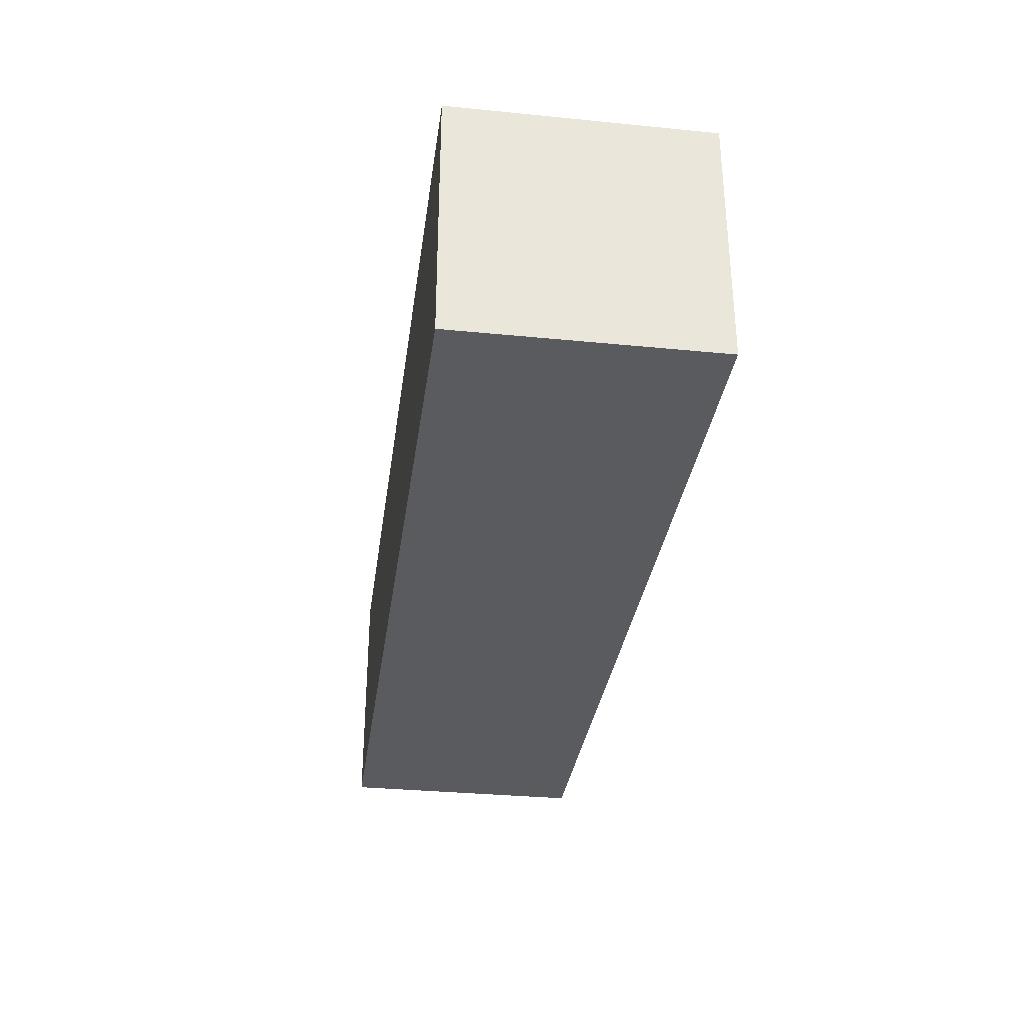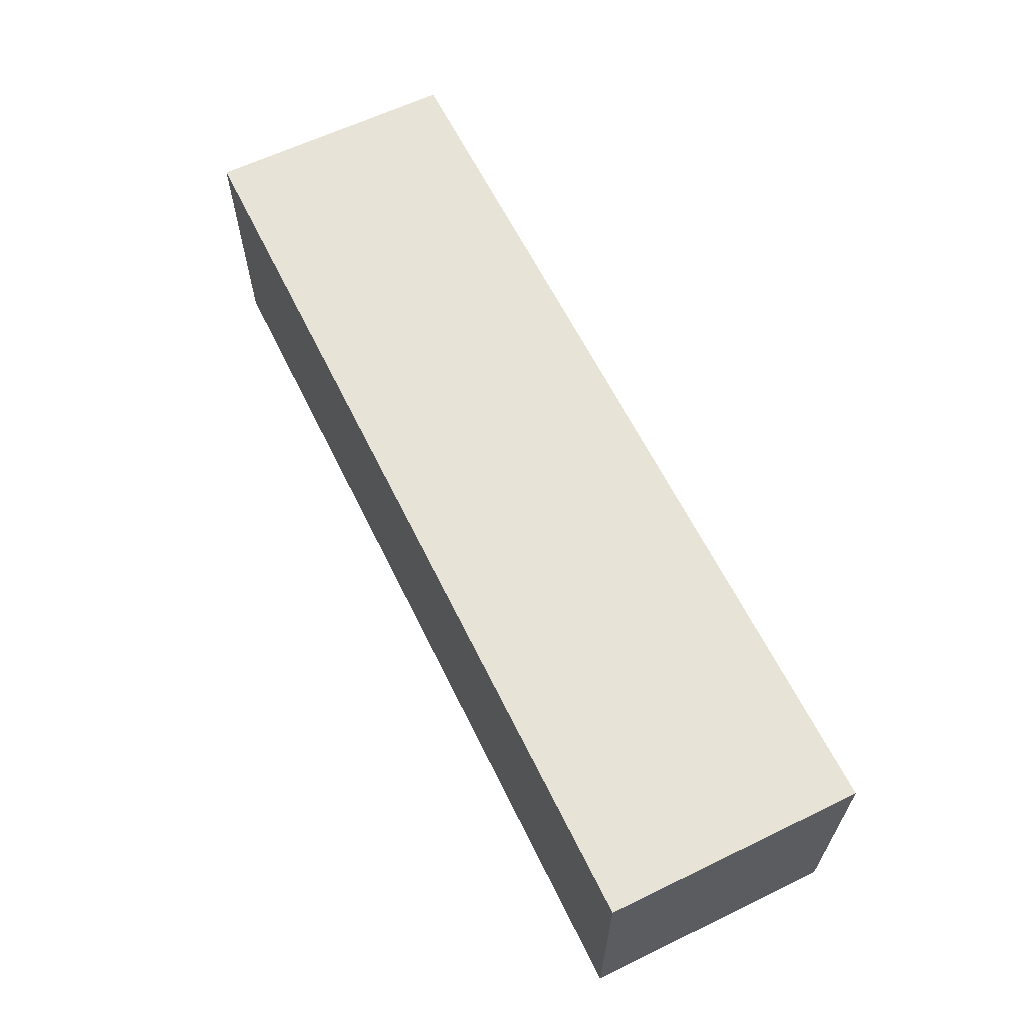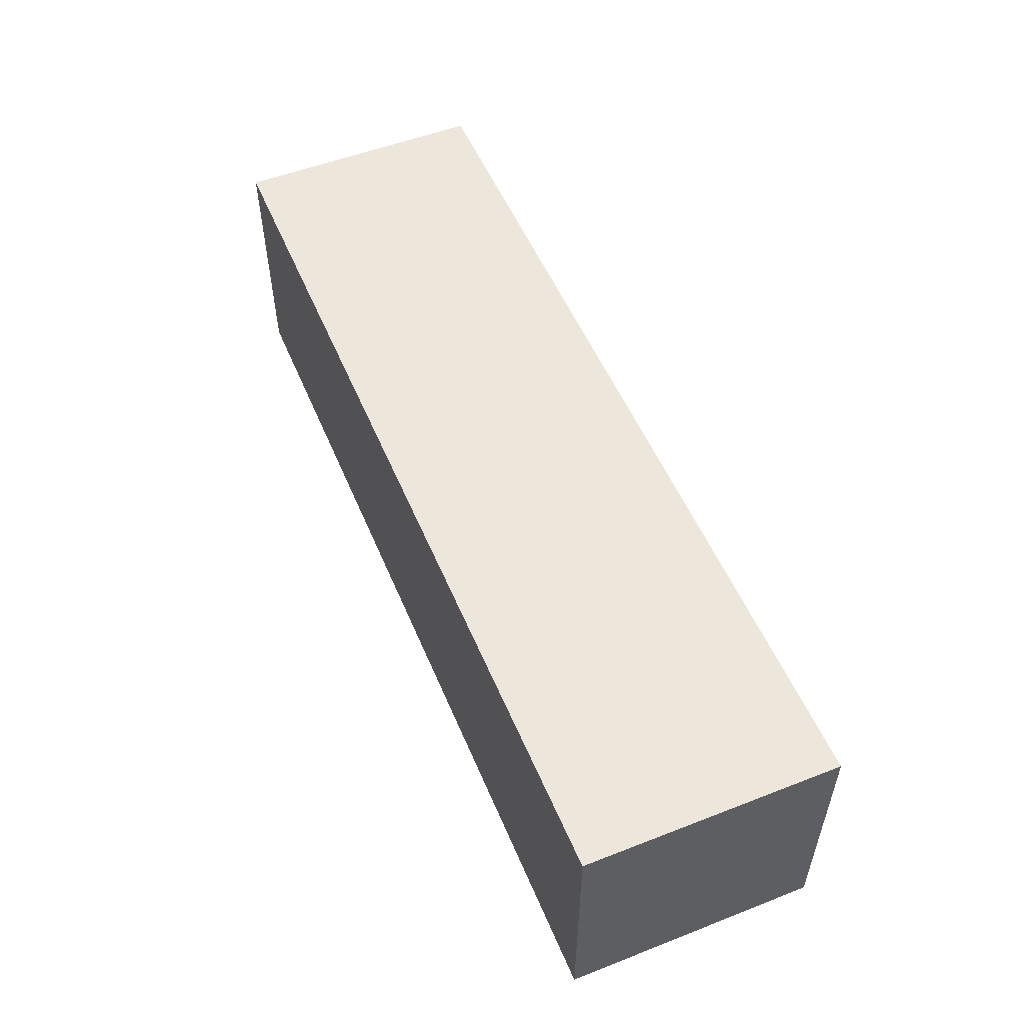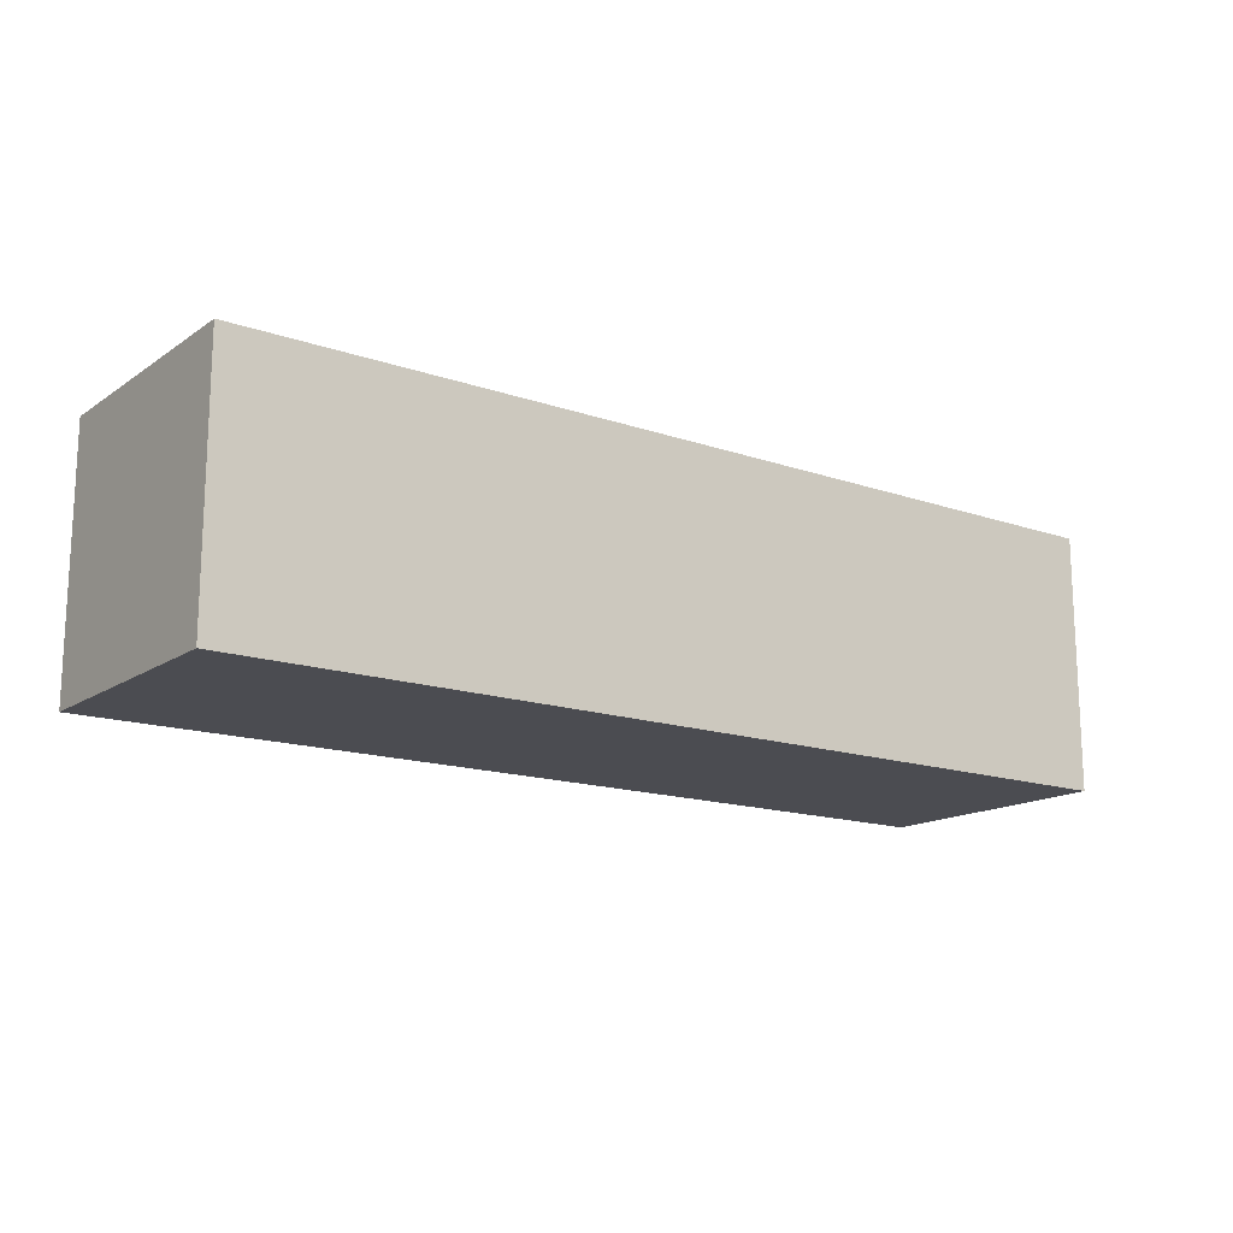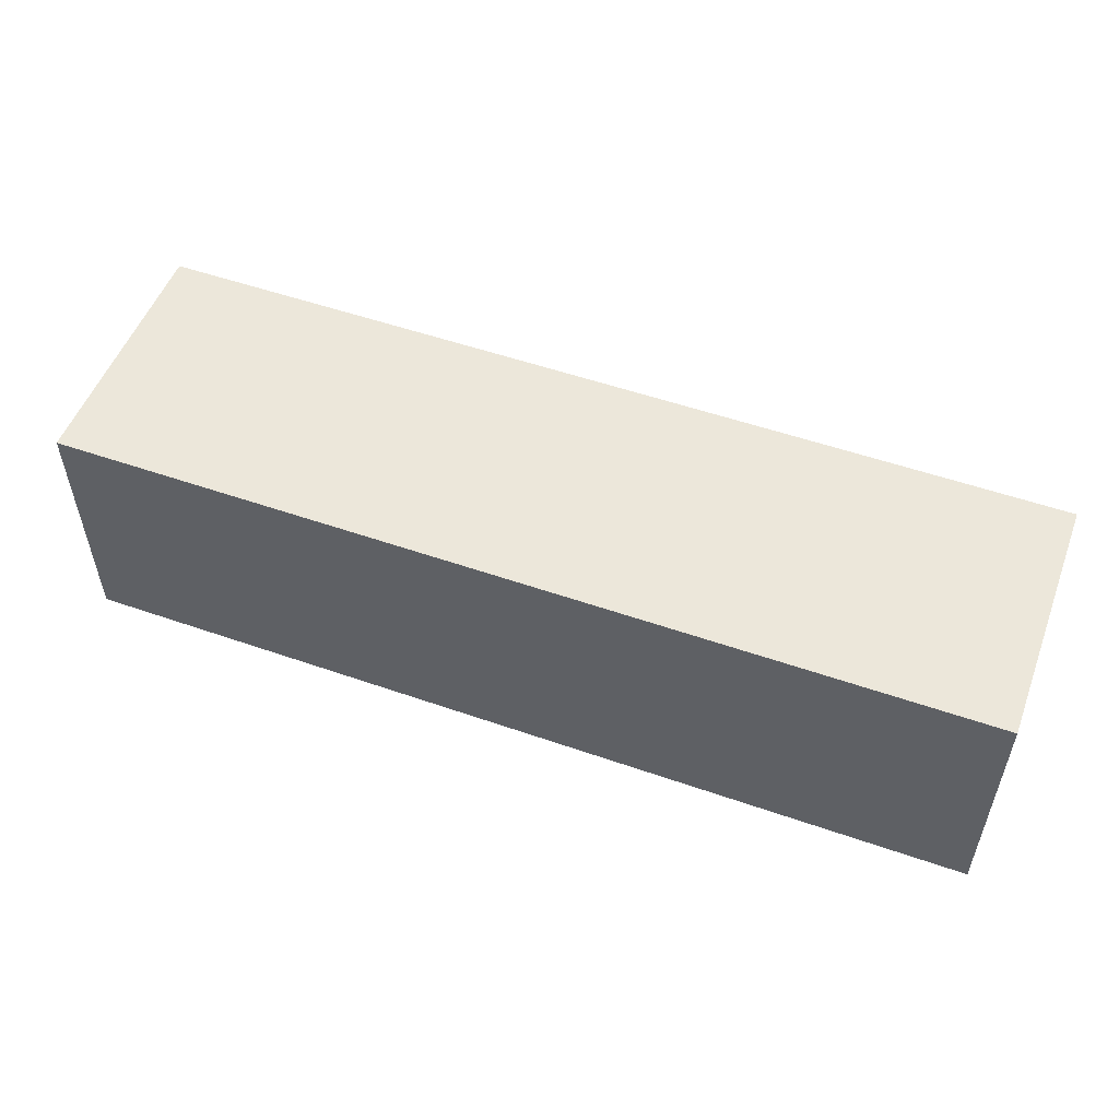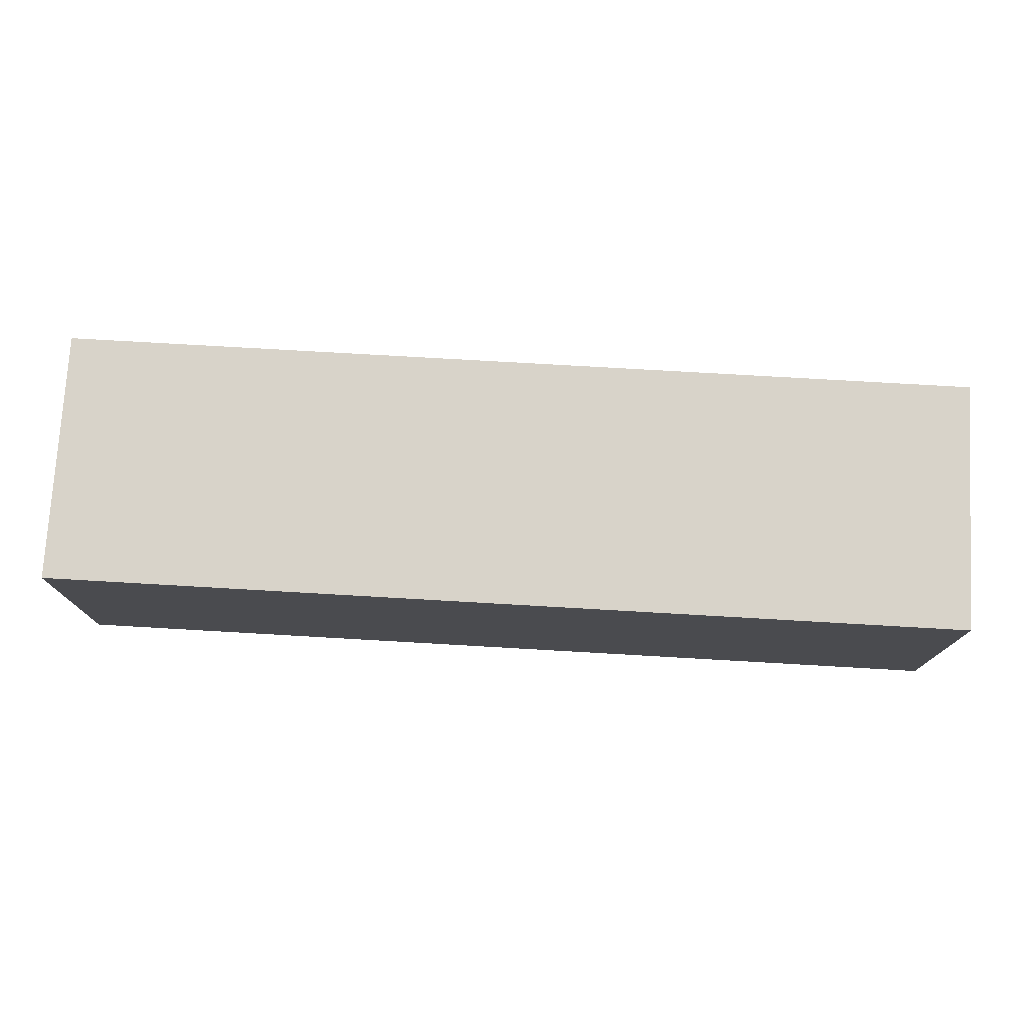
<metadata>
{"format":"obj","ext":"obj","renderer":"f3d","projection":"perspective","resolution":1024,"background":"white","views":[{"elev":-32.6,"azim":82.2,"up":"+Z"},{"elev":62.3,"azim":-116.1,"up":"+Y"},{"elev":53.3,"azim":67.4,"up":"+Z"},{"elev":-15.4,"azim":-36.1,"up":"+Z"},{"elev":53.0,"azim":-159.5,"up":"+Z"},{"elev":75.8,"azim":-176.7,"up":"+Z"}]}
</metadata>
<code>
g default
v -52 -81 125
v -231 -81 125
v -52 -130 174
v -52 -130 125
v -231 -130 174
v -231 -81 174
v -52 -81 174
v -231 -130 125
g polySurface445
f 2 1 8
f 8 1 4
f 3 4 7
f 7 4 1
f 6 5 7
f 7 5 3
f 6 7 2
f 2 7 1
f 2 8 6
f 6 8 5
f 5 8 3
f 3 8 4

</code>
